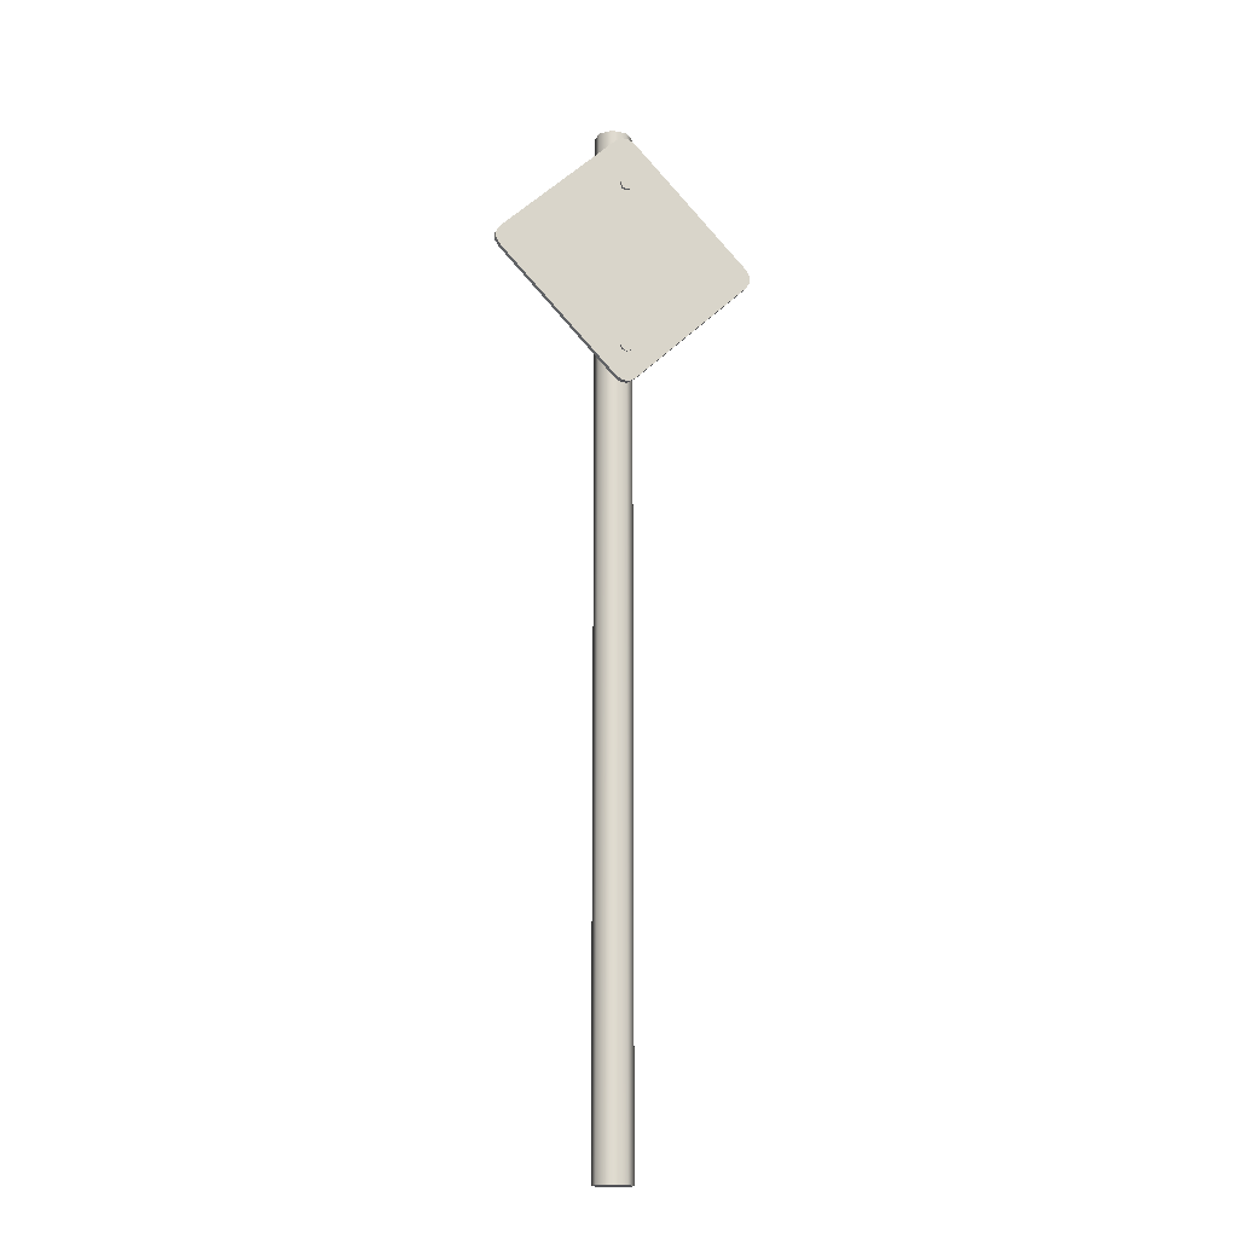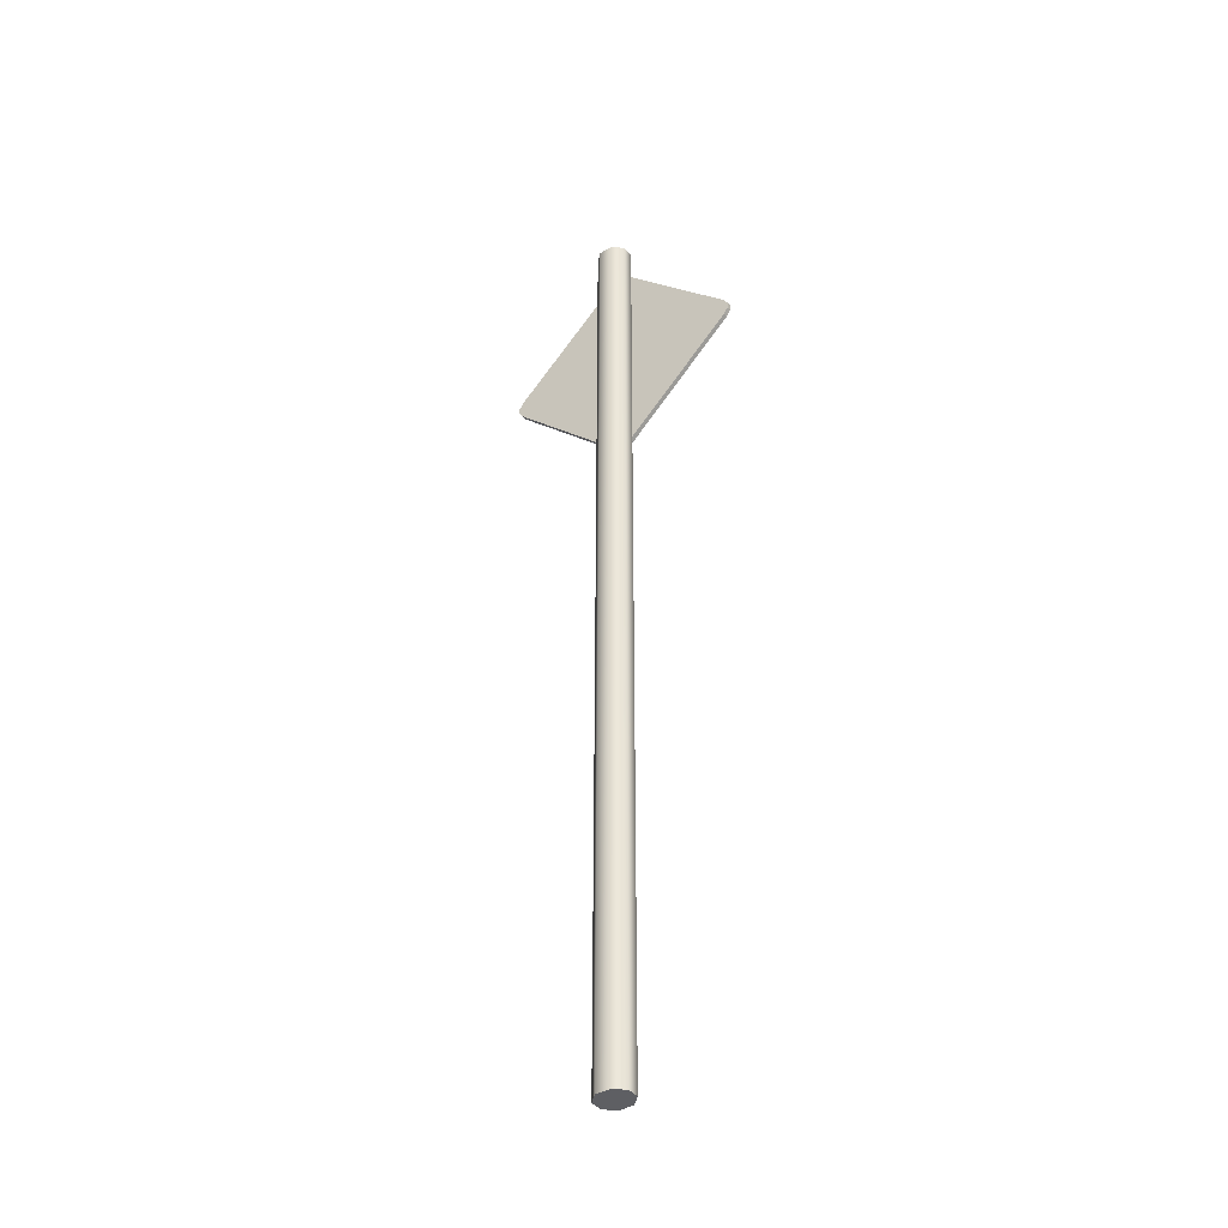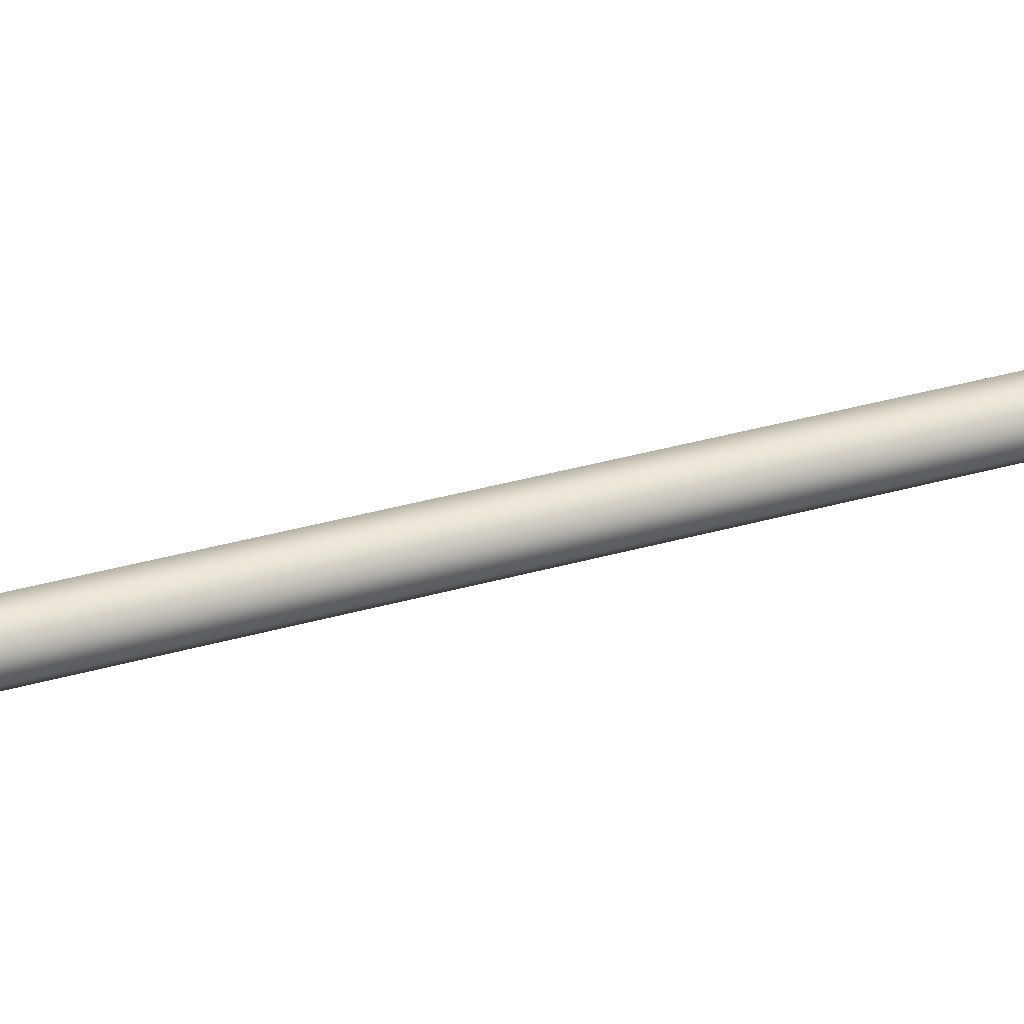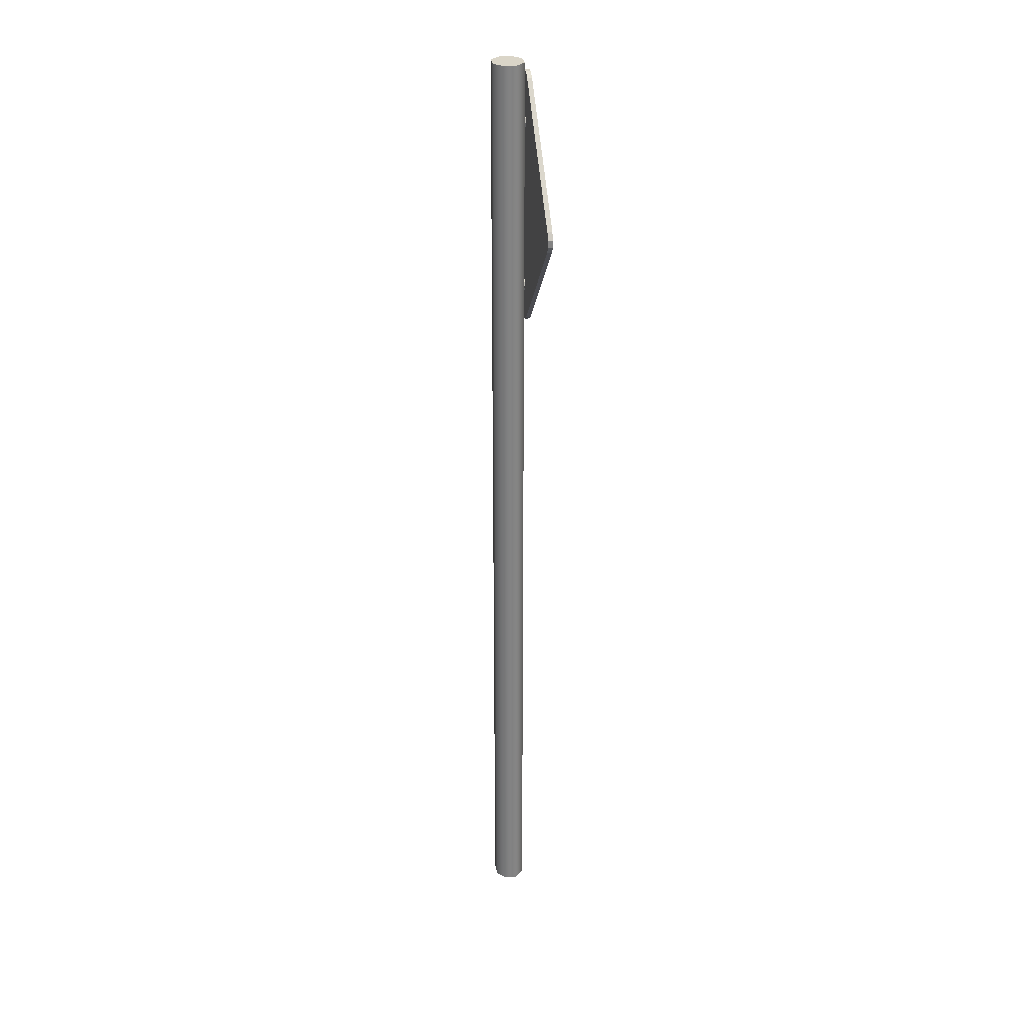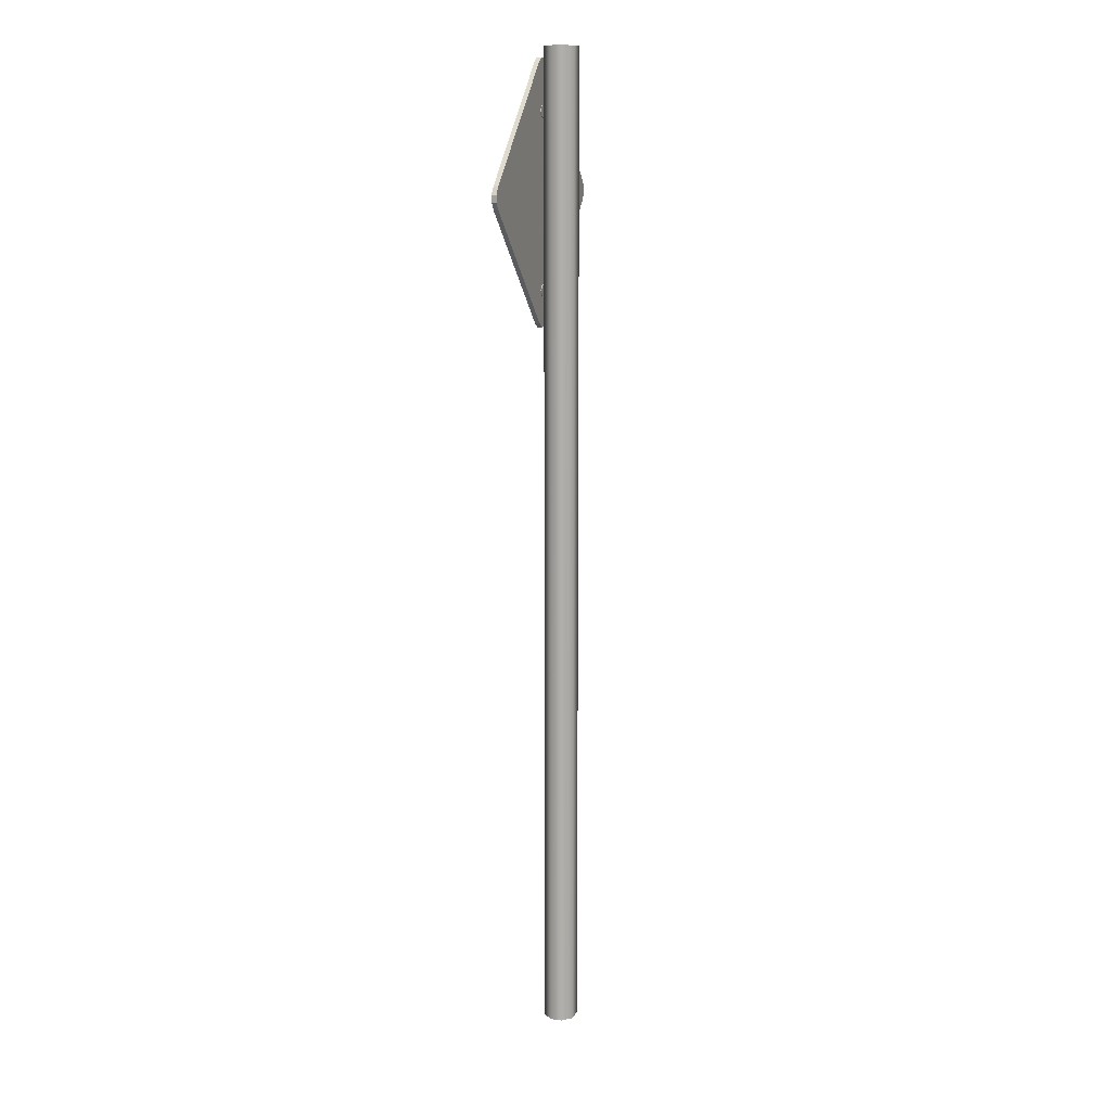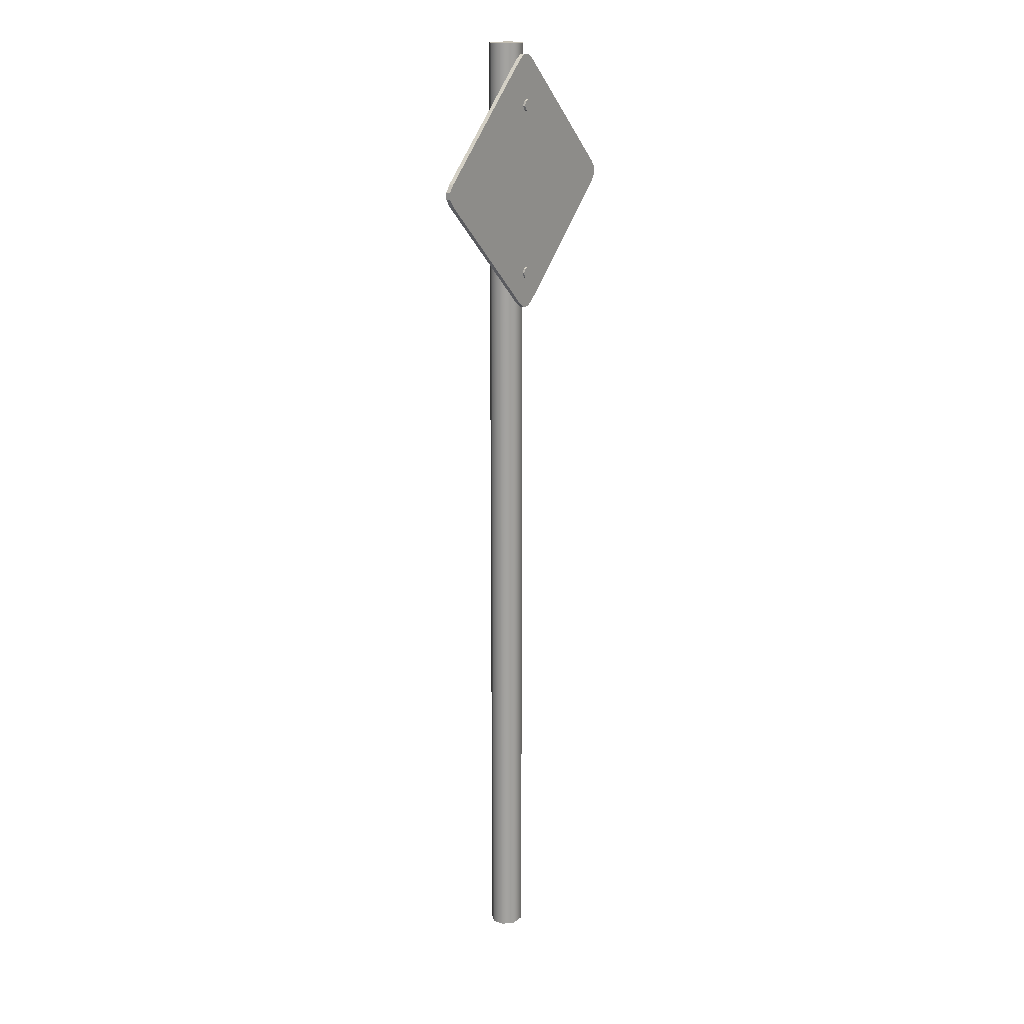
<metadata>
{"format":"obj","ext":"obj","renderer":"f3d","projection":"perspective","resolution":1024,"background":"white","views":[{"elev":-19.1,"azim":-20.5,"up":"+Y"},{"elev":-41.6,"azim":-145.6,"up":"+Y"},{"elev":33.3,"azim":-111.8,"up":"+Z"},{"elev":29.4,"azim":-99.4,"up":"+Y"},{"elev":12.3,"azim":108.8,"up":"+Y"},{"elev":17.5,"azim":-54.6,"up":"+Y"}]}
</metadata>
<code>
v  0.0172 0.8941 0.0171
v  0.0172 0.8941 0.0114
v  0.1544 1.031 0.0114
v  0.1544 1.031 0.0171
v  -0.1453 1.057 0.0171
v  -0.0082 1.194 0.0171
v  -0.0082 1.194 0.0114
v  -0.1453 1.057 0.0114
v  0.16 1.04 0.0171
v  0.16 1.048 0.0171
v  0.1544 1.057 0.0171
v  0.0172 1.194 0.0171
v  0.0087 1.199 0.0171
v  0.0003 1.199 0.0171
v  -0.1453 1.031 0.0171
v  -0.1509 1.048 0.0171
v  -0.1509 1.04 0.0171
v  0.0087 0.8884 0.0171
v  0.0003 0.8884 0.0171
v  -0.0082 0.8941 0.0171
v  0.1544 1.057 0.0114
v  0.0172 1.194 0.0114
v  0.0087 0.8884 0.0114
v  0.0003 0.8884 0.0114
v  -0.0082 0.8941 0.0114
v  -0.1453 1.031 0.0114
v  -0.1509 1.04 0.0114
v  -0.1509 1.048 0.0114
v  0.0003 1.199 0.0114
v  0.0087 1.199 0.0114
v  0.16 1.04 0.0114
v  0.16 1.048 0.0114
v  0.0105 1.144 0.0103
v  0.0127 1.139 0.0103
v  0.0053 1.139 0.0103
v  0.0053 1.146 0.0103
v  0 1.144 0.0103
v  -0.0022 1.139 0.0103
v  0 1.133 0.0103
v  0.0053 1.131 0.0103
v  0.0105 1.133 0.0103
v  0.0105 1.144 0.0201
v  0.0127 1.139 0.0201
v  0.0053 1.146 0.0201
v  0 1.144 0.0201
v  -0.0022 1.139 0.0201
v  0 1.133 0.0201
v  0.0053 1.131 0.0201
v  0.0105 1.133 0.0201
v  0.0053 1.139 0.0201
v  -0.0094 0.0102 0.0085
v  0.0091 0.0102 0.0085
v  0.0091 1.212 0.0085
v  -0.0094 1.212 0.0085
v  0.0206 1.212 -0.003
v  0.0091 1.212 -0.0287
v  0.0206 1.212 -0.0173
v  -0.0094 1.212 -0.0287
v  -0.0209 1.212 -0.0173
v  -0.0209 1.212 -0.003
v  0.0091 0.0102 -0.0287
v  -0.0094 0.0102 -0.0287
v  0.0206 0.0102 -0.0173
v  0.0206 0.0102 -0.003
v  -0.0209 0.0102 -0.003
v  -0.0209 0.0102 -0.0173
v  0.0105 0.937 0.0103
v  0.0127 0.9318 0.0103
v  0.0053 0.9318 0.0103
v  0.0053 0.9392 0.0103
v  0 0.937 0.0103
v  -0.0022 0.9318 0.0103
v  0 0.9265 0.0103
v  0.0053 0.9244 0.0103
v  0.0105 0.9265 0.0103
v  0.0105 0.937 0.0191
v  0.0127 0.9318 0.0191
v  0.0053 0.9392 0.0191
v  0 0.937 0.0191
v  -0.0022 0.9318 0.0191
v  0 0.9265 0.0191
v  0.0053 0.9244 0.0191
v  0.0105 0.9265 0.0191
v  0.0053 0.9318 0.0191
g sign4_45deg
f 1 2 3 4
f 5 6 7 8
f 1 4 9
f 1 9 10 11
f 11 12 13
f 11 13 14 6
f 1 11 6 15
f 6 5 16
f 6 16 17 15
f 18 1 15 19
f 20 19 15
f 11 21 22 12
f 3 2 23
f 3 23 24 25
f 25 26 27
f 25 27 28 8
f 3 25 8 22
f 8 7 29
f 8 29 30 22
f 31 3 22 32
f 21 32 22
f 25 20 15 26
f 23 2 1 18
f 9 4 3 31
f 29 7 6 14
f 16 5 8 28
f 24 23 18 19
f 25 24 19 20
f 10 9 31 32
f 11 10 32 21
f 30 29 14 13
f 22 30 13 12
f 17 16 28 27
f 15 17 27 26
f 33 34 35 36
f 35 37 36
f 38 37 35 39
f 35 40 39
f 41 40 35 34
f 42 43 34 33
f 44 42 33 36
f 45 44 36 37
f 46 45 37 38
f 47 46 38 39
f 48 47 39 40
f 49 48 40 41
f 43 49 41 34
f 50 43 42 44
f 50 44 45 46
f 50 46 47
f 50 47 48 49
f 50 49 43
f 51 52 53 54
f 54 53 55 56
f 55 57 56
f 56 58 59 54
f 60 54 59
f 58 56 61 62
f 62 61 63 52
f 63 64 52
f 52 51 65 62
f 66 62 65
f 64 63 57 55
f 66 65 60 59
f 67 68 69 70
f 69 71 70
f 72 71 69 73
f 69 74 73
f 75 74 69 68
f 76 77 68 67
f 78 76 67 70
f 79 78 70 71
f 80 79 71 72
f 81 80 72 73
f 82 81 73 74
f 83 82 74 75
f 77 83 75 68
f 84 77 76 78
f 84 78 79 80
f 84 80 81
f 84 81 82 83
f 84 83 77
f 52 64 55 53
f 54 60 65 51
f 56 57 63 61
f 62 66 59 58

</code>
